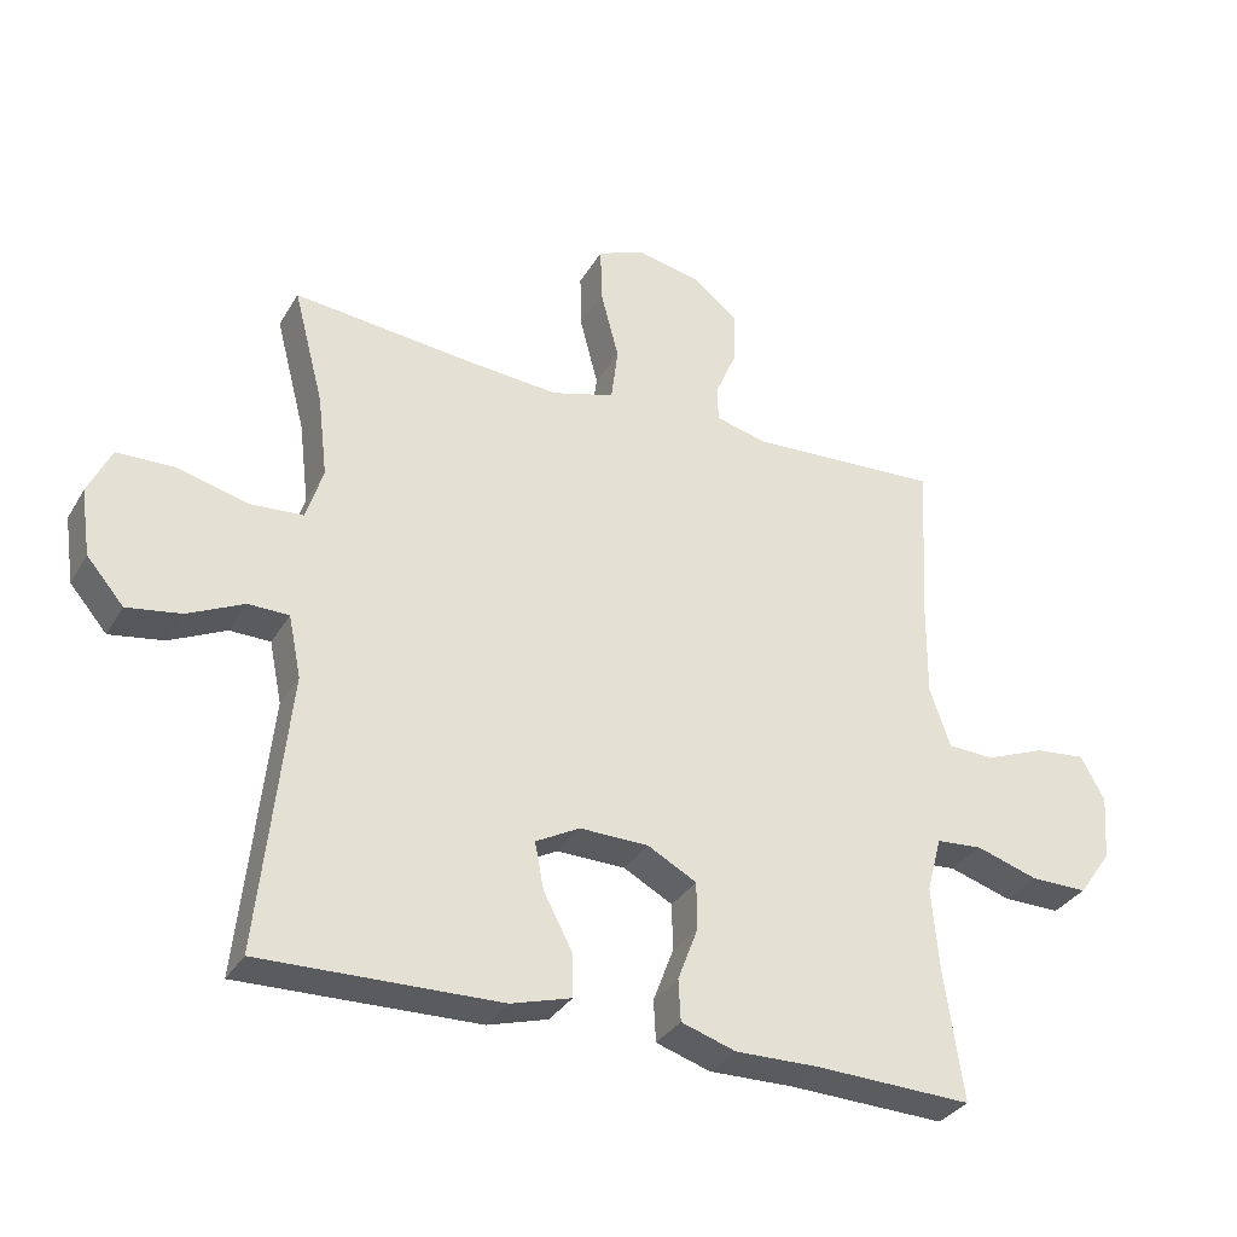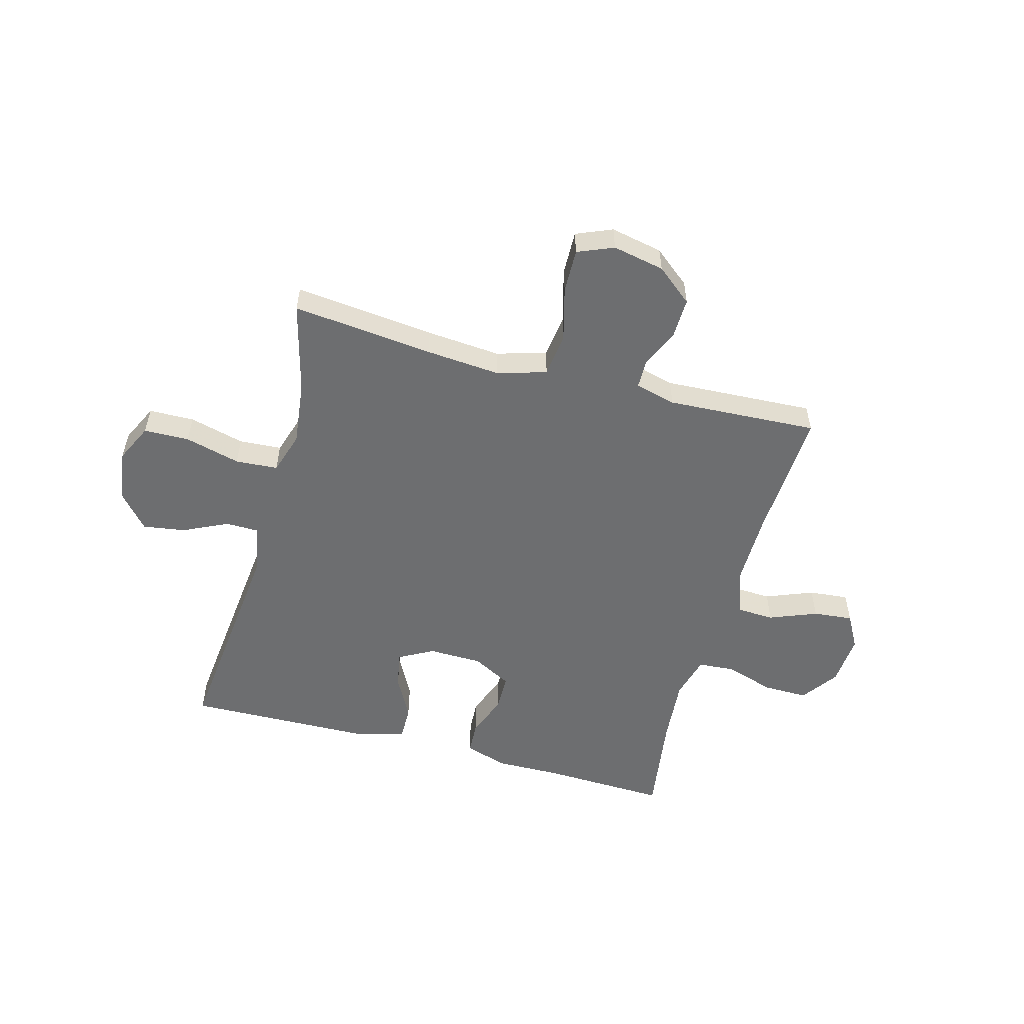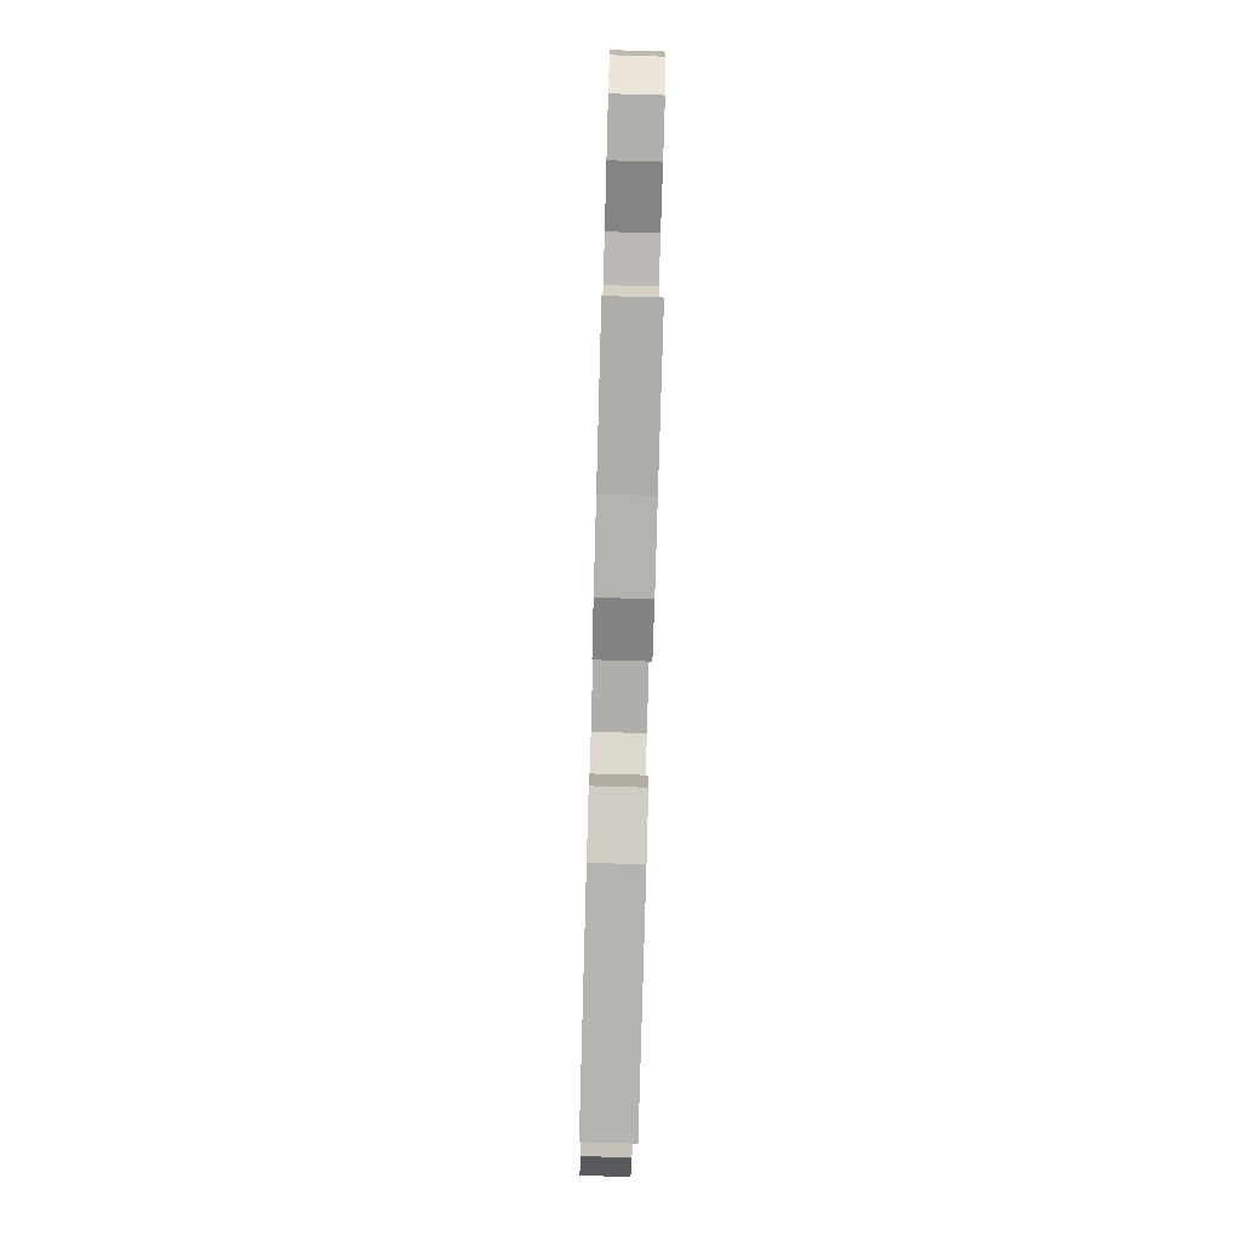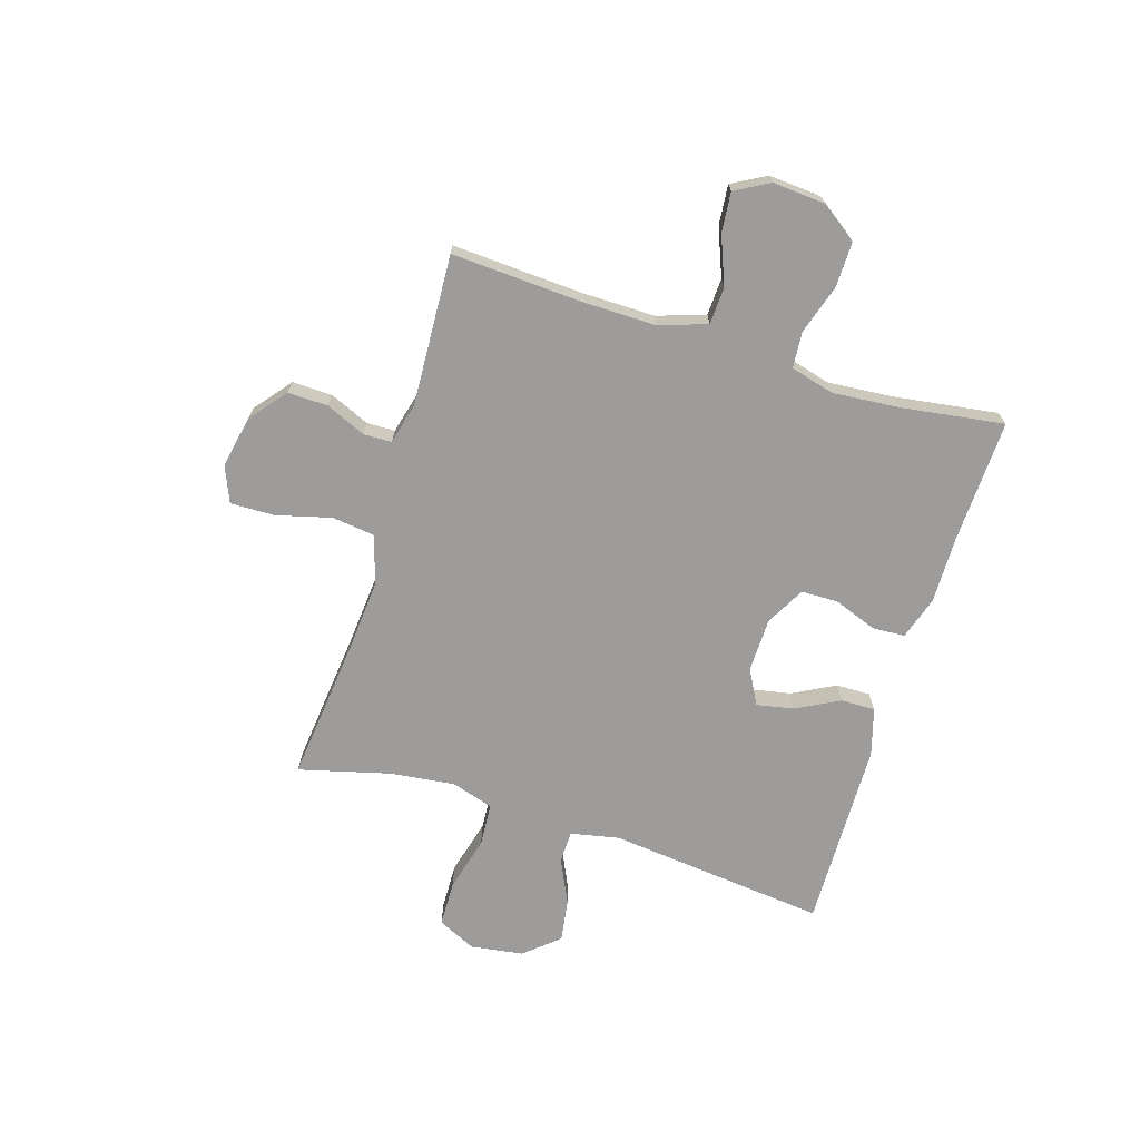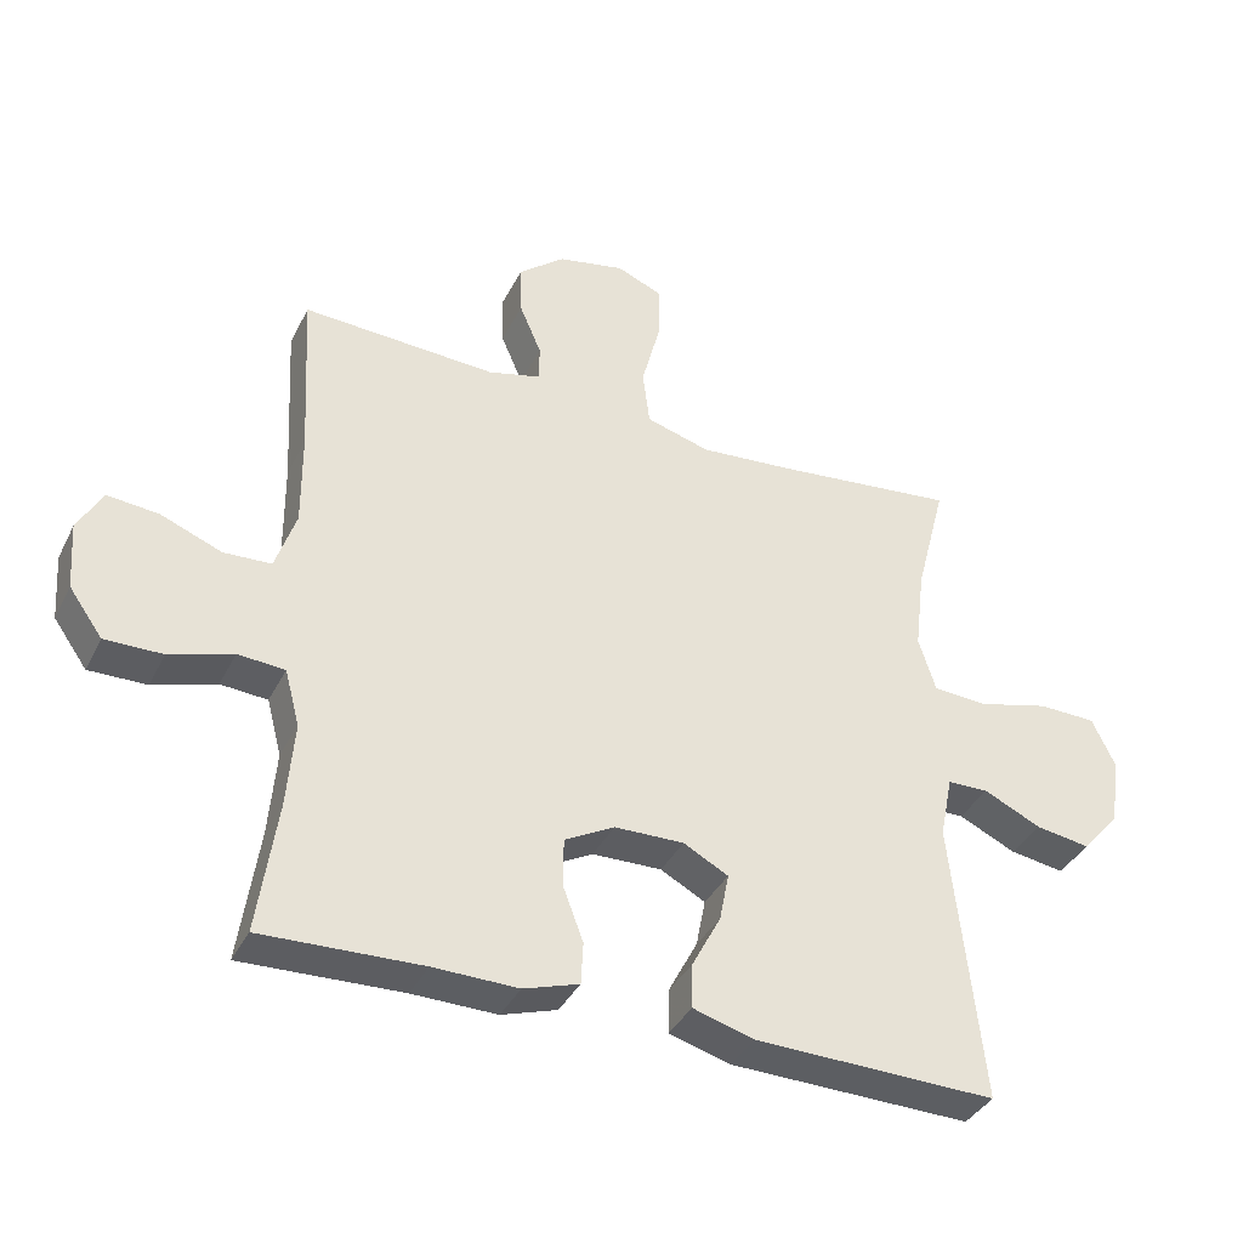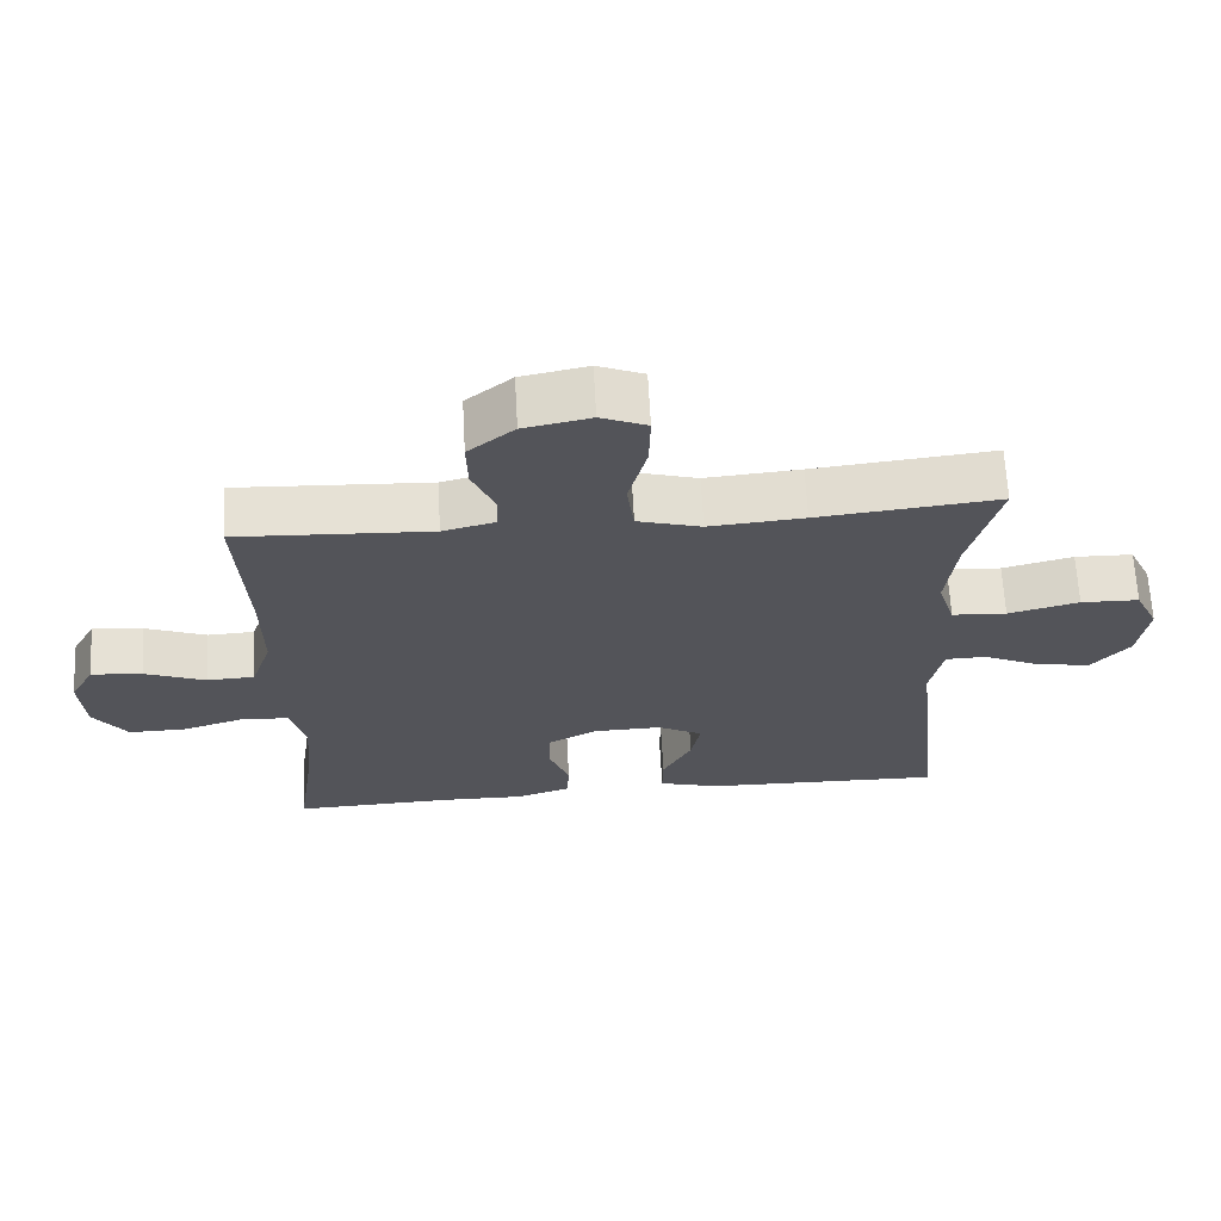
<metadata>
{"format":"obj","ext":"obj","renderer":"f3d","projection":"perspective","resolution":1024,"background":"white","views":[{"elev":-32.7,"azim":-26.1,"up":"+Z"},{"elev":-54.3,"azim":-15.2,"up":"+Y"},{"elev":-79.0,"azim":88.4,"up":"+Z"},{"elev":-70.1,"azim":72.7,"up":"+Y"},{"elev":-37.4,"azim":155.7,"up":"+Z"},{"elev":65.8,"azim":176.9,"up":"+Z"}]}
</metadata>
<code>
v 0.5 0.07 0.5
v 0.487 0.07 0.263
v 0.486 0.07 0.131
v 0.515 0.07 0.045
v 0.582 0.07 0.042
v 0.668 0.07 0.076
v 0.74 0.07 0.083
v 0.774 0.07 0.021
v 0.767 0.07 -0.073
v 0.72 0.07 -0.139
v 0.639 0.07 -0.138
v 0.55 0.07 -0.11
v 0.484 0.07 -0.115
v 0.463 0.07 -0.194
v 0.473 0.07 -0.314
v 0.5 0.07 -0.5
v 0.275 0.07 -0.492
v 0.156 0.07 -0.494
v 0.078 0.07 -0.469
v 0.075 0.07 -0.41
v 0.104 0.07 -0.333
v 0.103 0.07 -0.266
v 0.033 0.07 -0.228
v -0.065 0.07 -0.226
v -0.128 0.07 -0.26
v -0.115 0.07 -0.327
v -0.074 0.07 -0.405
v -0.073 0.07 -0.467
v -0.159 0.07 -0.492
v -0.5 0.07 -0.5
v -0.458 0.07 -0.104
v -0.476 0.07 -0.016
v -0.534 0.07 -0.015
v -0.615 0.07 -0.053
v -0.692 0.07 -0.065
v -0.745 0.07 -0.003
v -0.759 0.07 0.092
v -0.726 0.07 0.161
v -0.644 0.07 0.163
v -0.544 0.07 0.137
v -0.467 0.07 0.142
v -0.443 0.07 0.218
v -0.457 0.07 0.335
v -0.5 0.07 0.5
v -0.245 0.07 0.473
v -0.111 0.07 0.462
v -0.021 0.07 0.488
v -0.011 0.07 0.566
v -0.037 0.07 0.665
v -0.039 0.07 0.745
v 0.026 0.07 0.772
v 0.12 0.07 0.753
v 0.185 0.07 0.7
v 0.183 0.07 0.628
v 0.152 0.07 0.556
v 0.153 0.07 0.505
v 0.227 0.07 0.486
v 0.5 0 0.5
v 0.487 0 0.263
v 0.486 0 0.131
v 0.515 0 0.045
v 0.582 0 0.042
v 0.668 0 0.076
v 0.74 0 0.083
v 0.774 0 0.021
v 0.767 0 -0.073
v 0.72 0 -0.139
v 0.639 0 -0.138
v 0.55 0 -0.11
v 0.484 0 -0.115
v 0.463 0 -0.194
v 0.473 0 -0.314
v 0.5 0 -0.5
v 0.275 0 -0.492
v 0.156 0 -0.494
v 0.078 0 -0.469
v 0.075 0 -0.41
v 0.104 0 -0.333
v 0.103 0 -0.266
v 0.033 0 -0.228
v -0.065 0 -0.226
v -0.128 0 -0.26
v -0.115 0 -0.327
v -0.074 0 -0.405
v -0.073 0 -0.467
v -0.159 0 -0.492
v -0.5 0 -0.5
v -0.458 0 -0.104
v -0.476 0 -0.016
v -0.534 0 -0.015
v -0.615 0 -0.053
v -0.692 0 -0.065
v -0.745 0 -0.003
v -0.759 0 0.092
v -0.726 0 0.161
v -0.644 0 0.163
v -0.544 0 0.137
v -0.467 0 0.142
v -0.443 0 0.218
v -0.457 0 0.335
v -0.5 0 0.5
v -0.245 0 0.473
v -0.111 0 0.462
v -0.021 0 0.488
v -0.011 0 0.566
v -0.037 0 0.665
v -0.039 0 0.745
v 0.026 0 0.772
v 0.12 0 0.753
v 0.185 0 0.7
v 0.183 0 0.628
v 0.152 0 0.556
v 0.153 0 0.505
v 0.227 0 0.486
f 53 54 55
f 52 53 55
f 51 52 55
f 50 51 55
f 49 50 55
f 48 49 55
f 47 48 55 56
f 46 47 56 57
f 43 44 45
f 42 43 45 46
f 57 1 2
f 46 57 2
f 42 46 2
f 41 42 2
f 38 39 40
f 37 38 40
f 36 37 40
f 35 36 40
f 34 35 40
f 33 34 40
f 32 33 40 41
f 29 30 31
f 28 29 31
f 27 28 31
f 26 27 31
f 31 32 41
f 26 31 41
f 25 26 41
f 19 20 21
f 18 19 21
f 17 18 21
f 17 21 22
f 16 17 22
f 15 16 22
f 14 15 22 23
f 10 11 12
f 9 10 12
f 8 9 12
f 7 8 12
f 6 7 12
f 5 6 12
f 4 5 12 13
f 14 23 24
f 13 14 24
f 4 13 24
f 3 4 24
f 24 25 41
f 3 24 41
f 2 3 41
f 112 111 110
f 112 110 109
f 112 109 108
f 112 108 107
f 112 107 106
f 112 106 105
f 113 112 105 104
f 114 113 104 103
f 102 101 100
f 103 102 100 99
f 59 58 114
f 59 114 103
f 59 103 99
f 59 99 98
f 97 96 95
f 97 95 94
f 97 94 93
f 97 93 92
f 97 92 91
f 97 91 90
f 98 97 90 89
f 88 87 86
f 88 86 85
f 88 85 84
f 88 84 83
f 98 89 88
f 98 88 83
f 98 83 82
f 78 77 76
f 78 76 75
f 78 75 74
f 79 78 74
f 79 74 73
f 79 73 72
f 80 79 72 71
f 69 68 67
f 69 67 66
f 69 66 65
f 69 65 64
f 69 64 63
f 69 63 62
f 70 69 62 61
f 81 80 71
f 81 71 70
f 81 70 61
f 81 61 60
f 98 82 81
f 98 81 60
f 98 60 59
f 1 58 59 2
f 2 59 60 3
f 3 60 61 4
f 4 61 62 5
f 5 62 63 6
f 6 63 64 7
f 7 64 65 8
f 8 65 66 9
f 9 66 67 10
f 10 67 68 11
f 11 68 69 12
f 12 69 70 13
f 13 70 71 14
f 14 71 72 15
f 15 72 73 16
f 16 73 74 17
f 17 74 75 18
f 18 75 76 19
f 19 76 77 20
f 20 77 78 21
f 21 78 79 22
f 22 79 80 23
f 23 80 81 24
f 24 81 82 25
f 25 82 83 26
f 26 83 84 27
f 27 84 85 28
f 28 85 86 29
f 29 86 87 30
f 30 87 88 31
f 31 88 89 32
f 32 89 90 33
f 33 90 91 34
f 34 91 92 35
f 35 92 93 36
f 36 93 94 37
f 37 94 95 38
f 38 95 96 39
f 39 96 97 40
f 40 97 98 41
f 41 98 99 42
f 42 99 100 43
f 43 100 101 44
f 44 101 102 45
f 45 102 103 46
f 46 103 104 47
f 47 104 105 48
f 48 105 106 49
f 49 106 107 50
f 50 107 108 51
f 51 108 109 52
f 52 109 110 53
f 53 110 111 54
f 54 111 112 55
f 55 112 113 56
f 56 113 114 57
f 57 114 58 1

</code>
